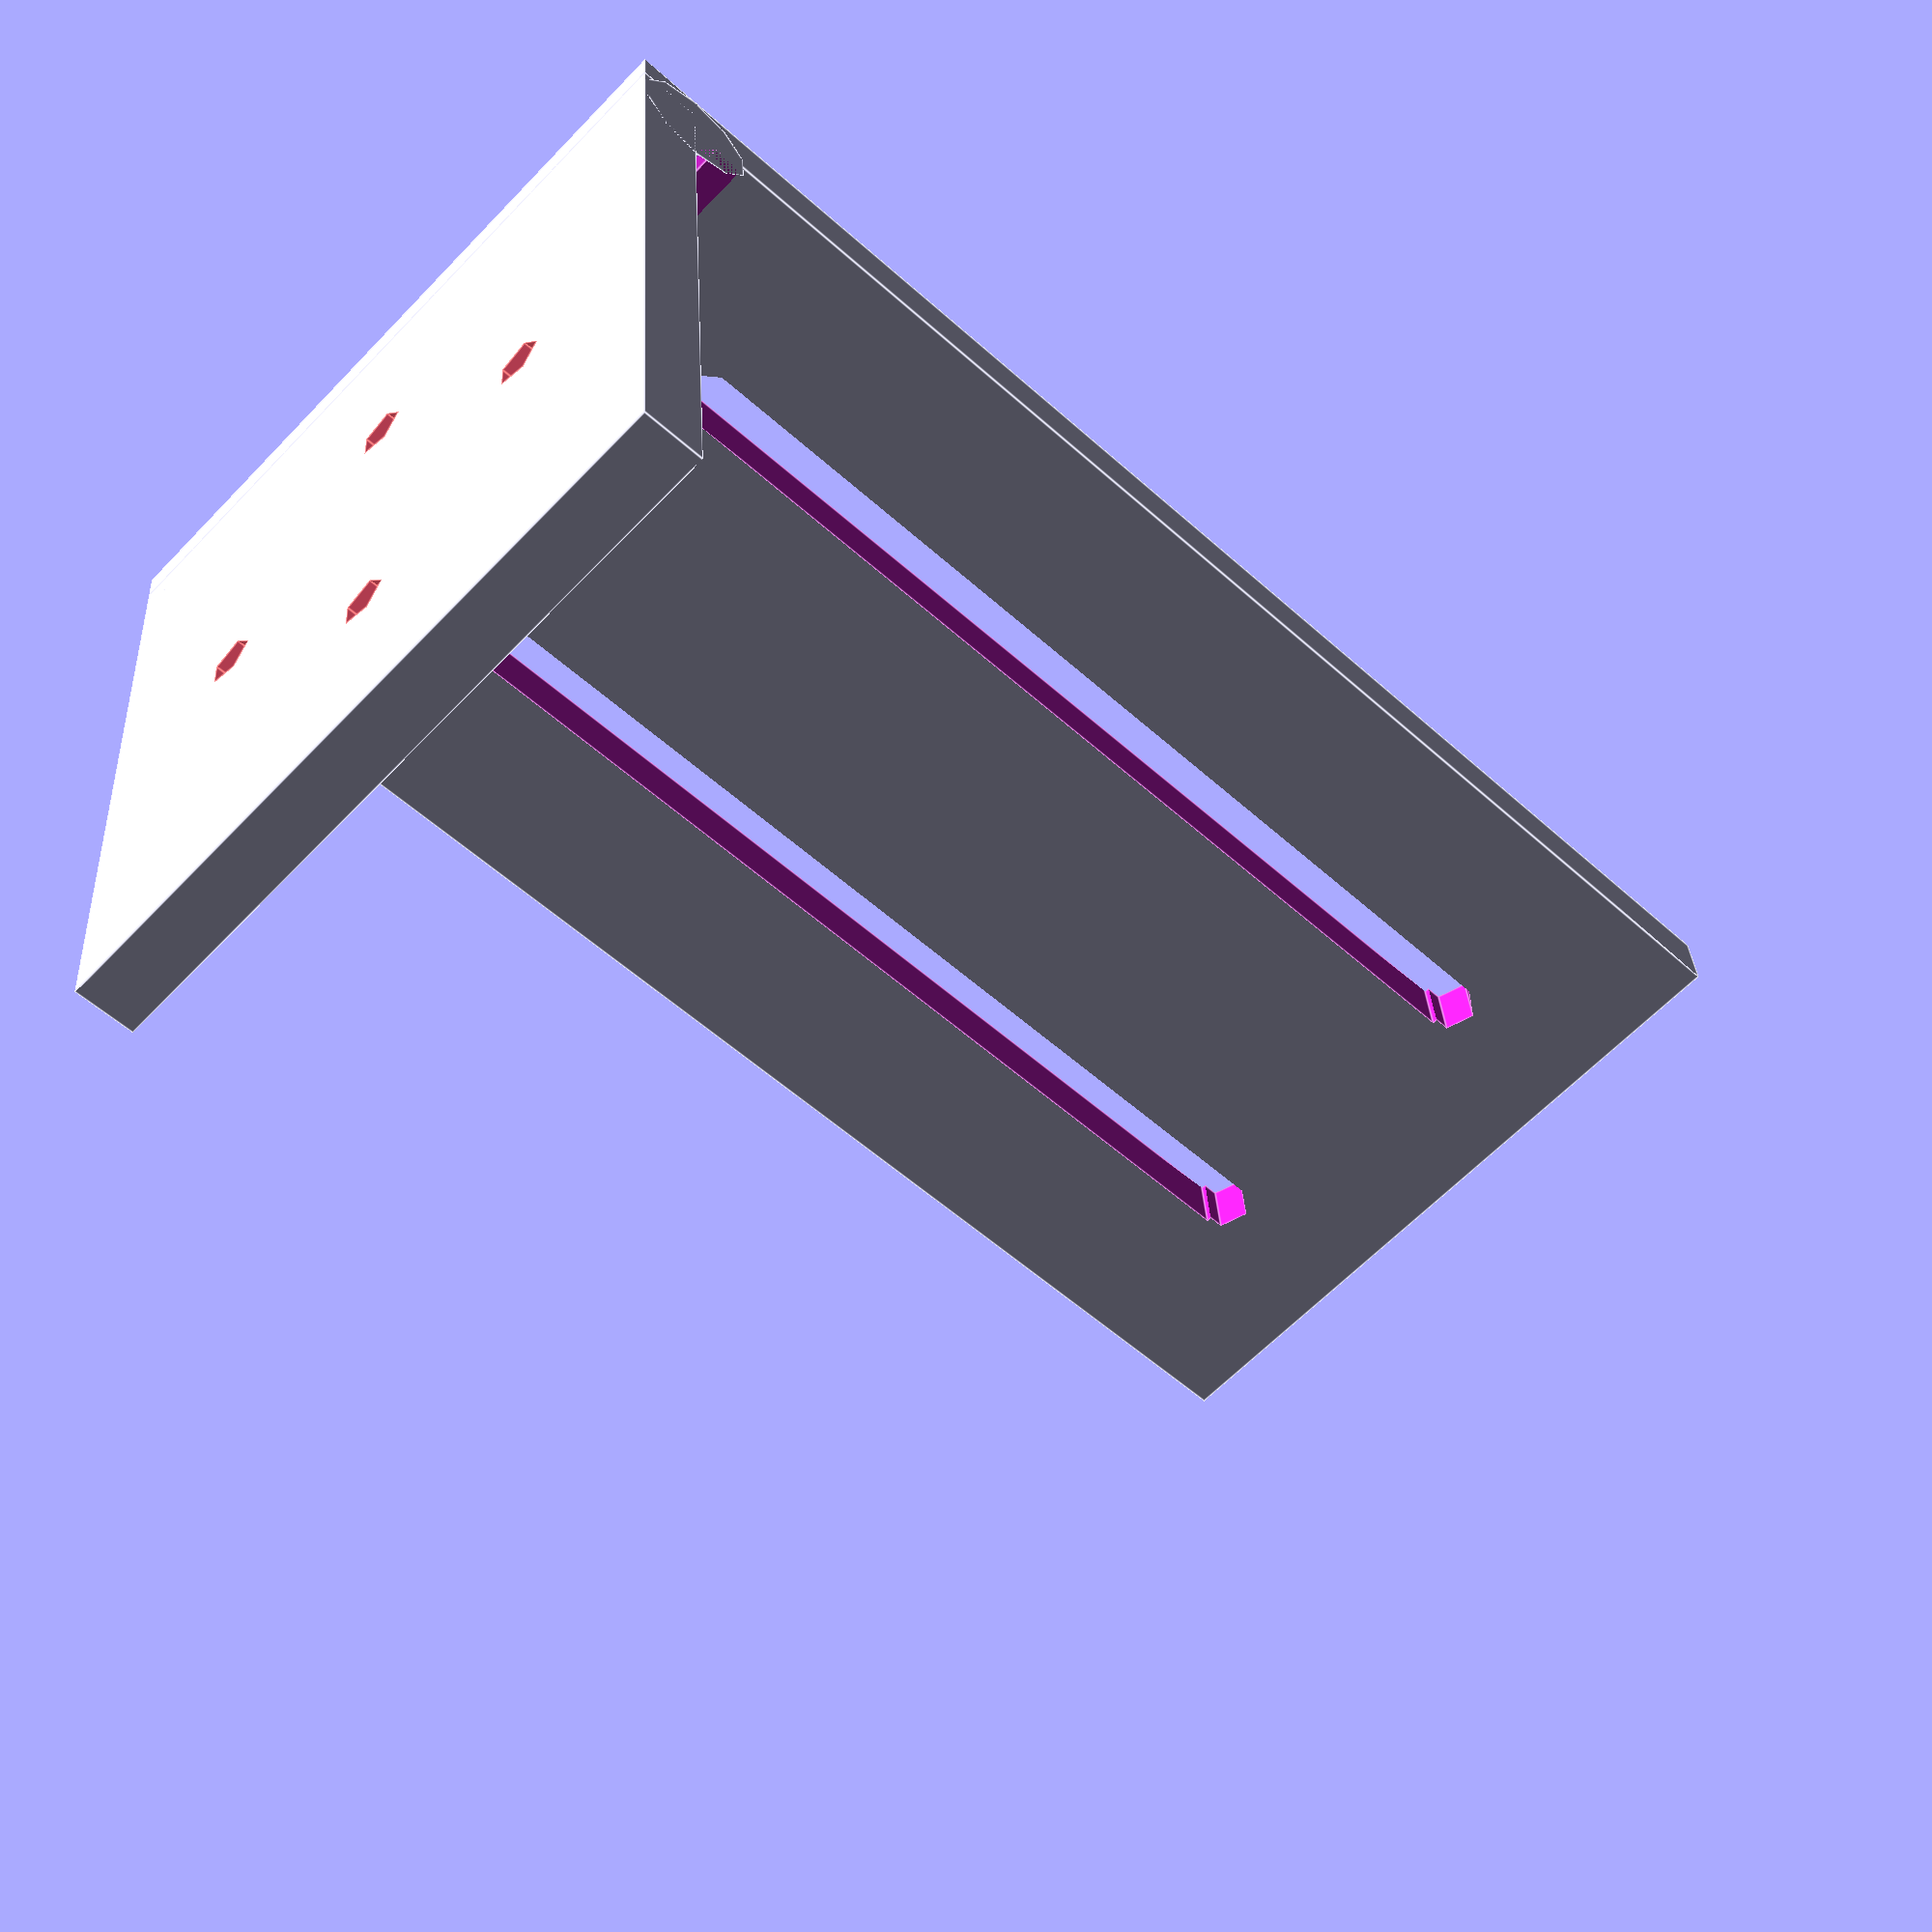
<openscad>
module MotorMountHoles(depth) {
  mount_width = 19;
  mount_height = 16;
  screw_type = 2.5;

  translate([mount_width / 2.0, 0.0]) {
    #cylinder(r=screw_type / 2.0, h=depth, center=true);
  }
  translate([-mount_width / 2.0, 0.0]) {
    #cylinder(r=screw_type / 2.0, h=depth, center=true);
  }

  translate([0.0, mount_height / 2.0]) {
    #cylinder(r=screw_type / 2.0, h=depth, center=true);
  }
  translate([0.0, -mount_height / 2.0]) {
    #cylinder(r=screw_type / 2.0, h=depth, center=true);
  }
}

module GimbalBracket(width, length, depth) {
  cube([width, length, depth], center=true);
  translate([0.0, (length / 2.0) - depth / 2.0, width / 2.0]) {
    cube([width, depth, width], center=true);
  }

  // fillet
  translate([0, (length / 2.0) - depth, depth / 2.0]) {
      rotate([0, 90]) {
        difference() {
            cylinder(r=3, h=width, center=true);
            translate([-3.0, -3.0, 0.0]) {
              cylinder(r=3, h=width, center=true);
            }
        }
      }
  }
}

module MotorVariableMountHole(depth) {
  screw_type = 2.5;
  width = 50;
  height = 16;

  translate([height / 2.0, 0.0]) {
    cube([screw_type, width, depth], center=true);
    translate([0.0, width / 2.0]) {
      cylinder(r=screw_type / 2.0, h=depth, center=true);
    }
    translate([0.0, -width / 2.0]) {
      cylinder(r=screw_type / 2.0, h=depth, center=true);
    }
  }

  translate([-height / 2.0, 0.0]) {
    cube([screw_type, width, depth], center=true);
    translate([0.0, width / 2.0]) {
      cylinder(r=screw_type / 2.0, h=depth, center=true);
    }
    translate([0.0, -width / 2.0]) {
      cylinder(r=screw_type / 2.0, h=depth, center=true);
    }
  }
}

difference() {
  bracket_width = 35;
  bracket_length = 70;
  bracket_depth = 3;

  // gimbal bracket
  GimbalBracket(bracket_width, bracket_length, bracket_depth);

  // motor mount holes
  translate([0.0, -2.0]) {
    MotorVariableMountHole(bracket_depth + 0.01);
  }

  translate([0.0, (bracket_length / 2.0) - (bracket_depth / 2.0), bracket_width / 2.0]) {
    rotate([90.0, 0.0, 0.0]) {
      MotorMountHoles(bracket_depth + 0.01);
    }
  }
}

</openscad>
<views>
elev=148.1 azim=133.5 roll=183.2 proj=p view=edges
</views>
